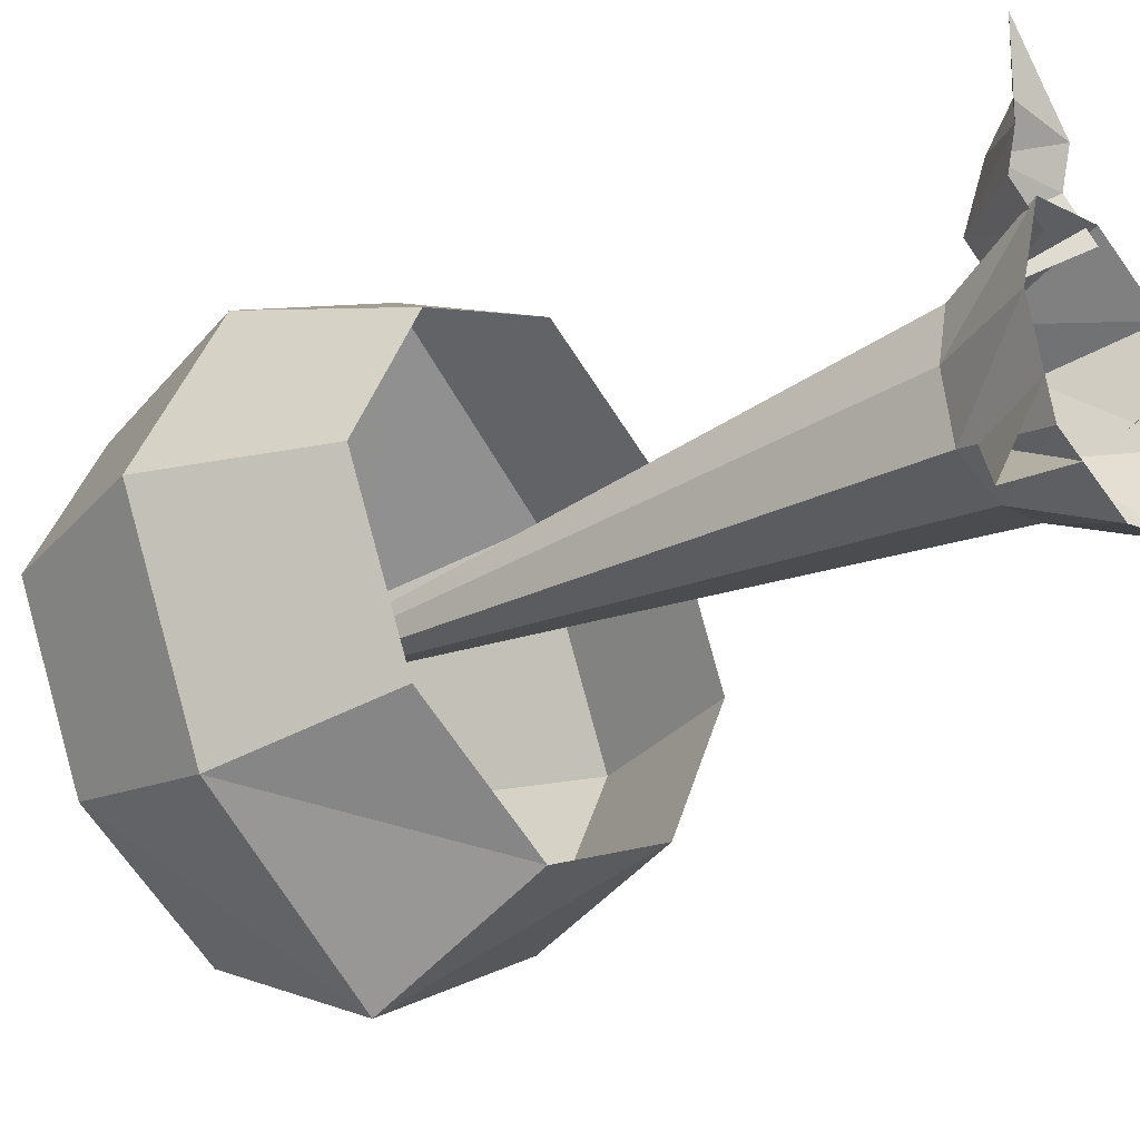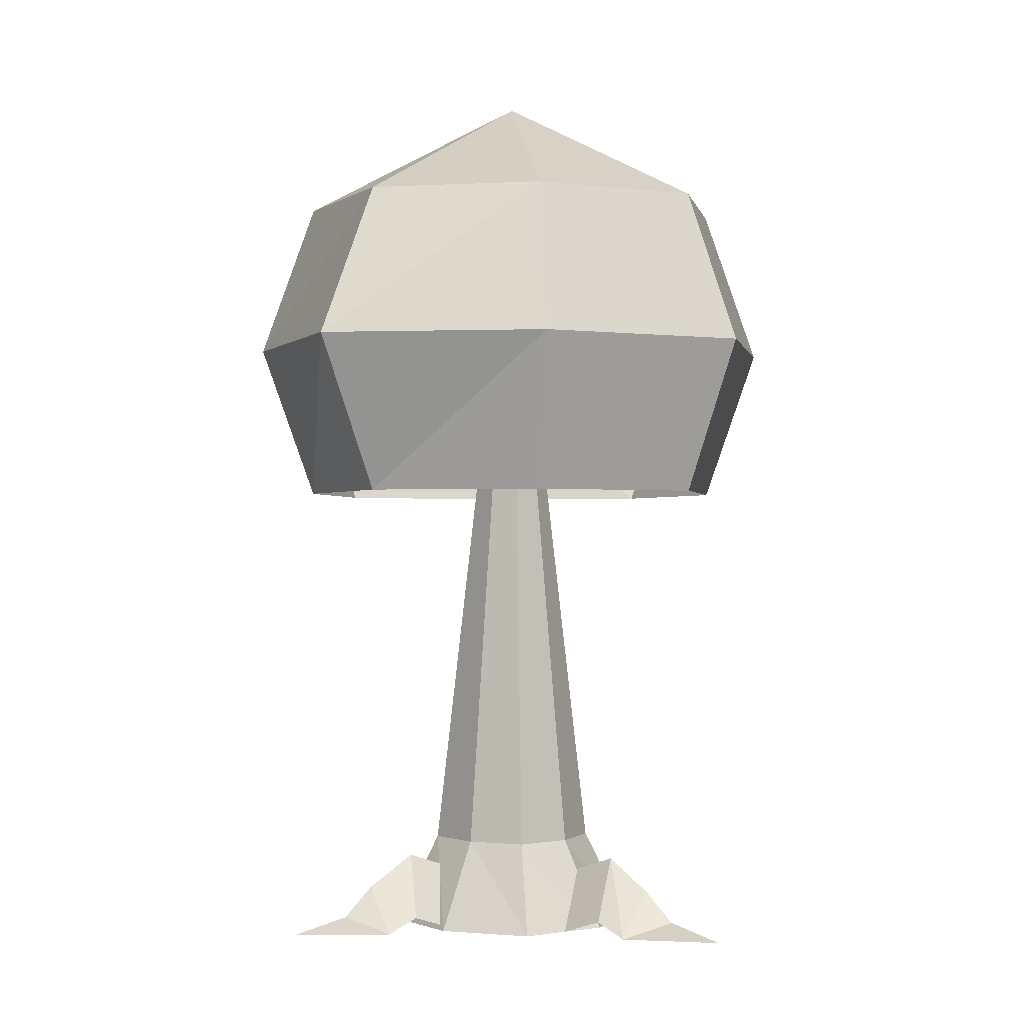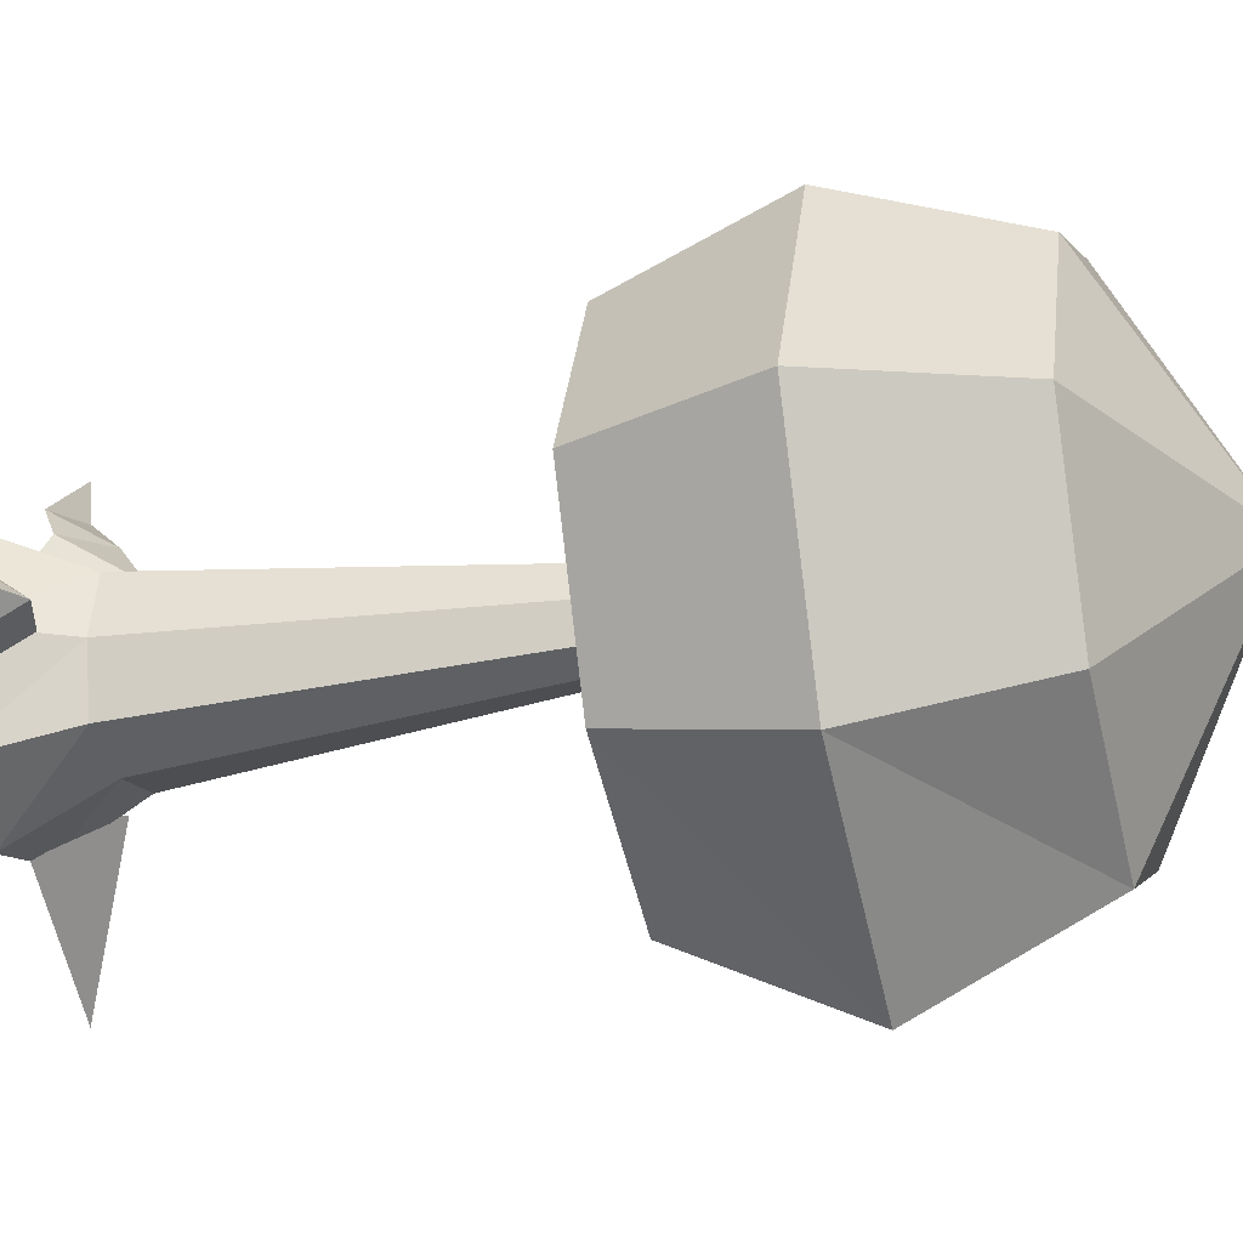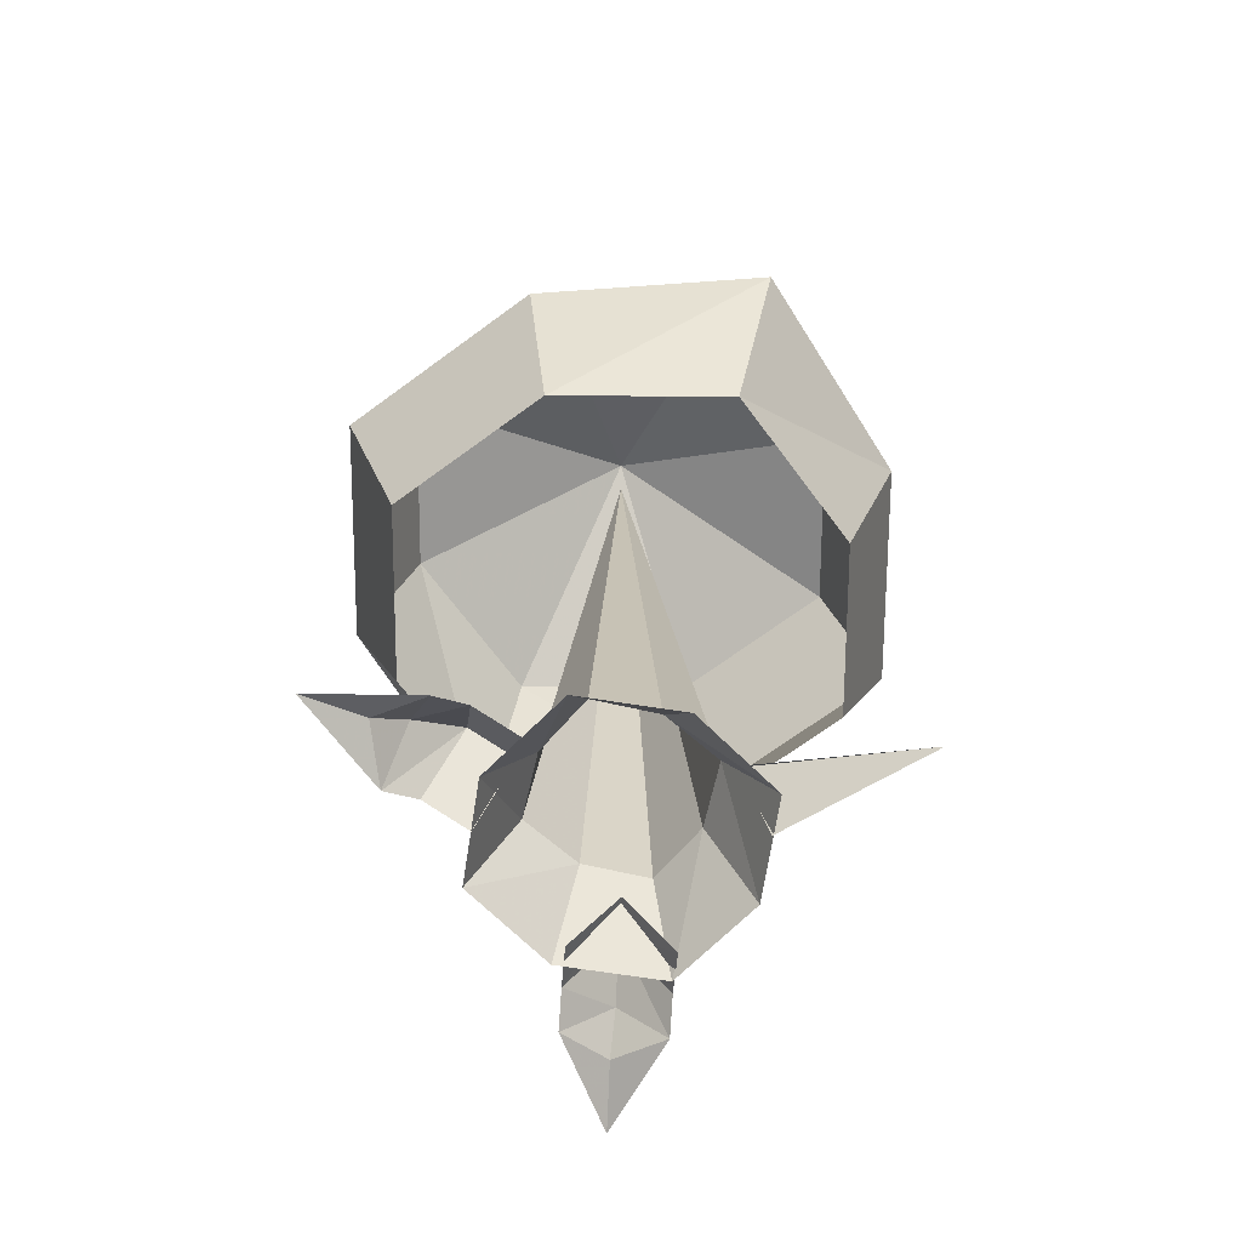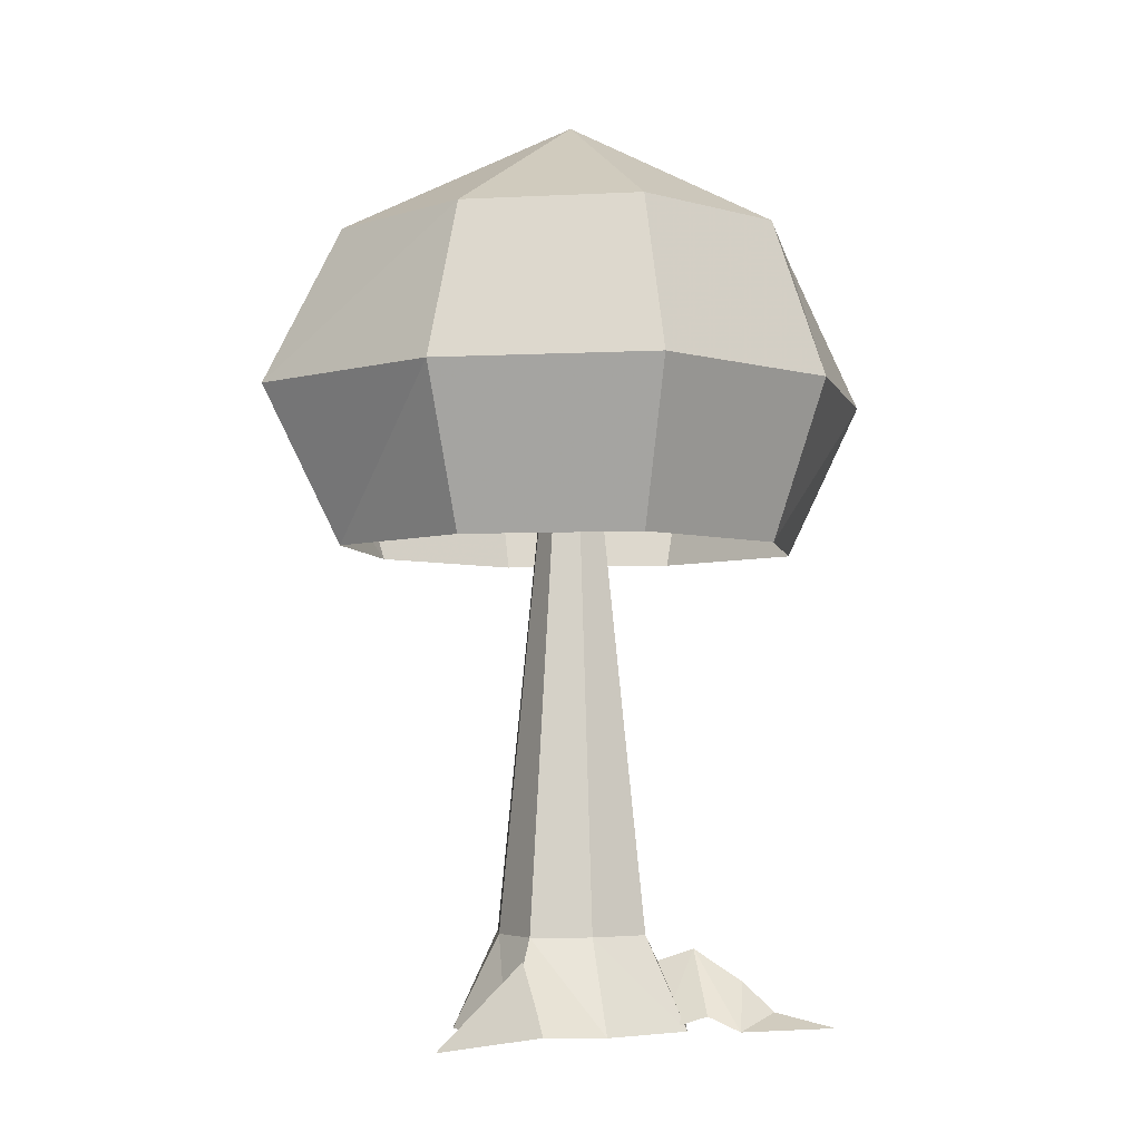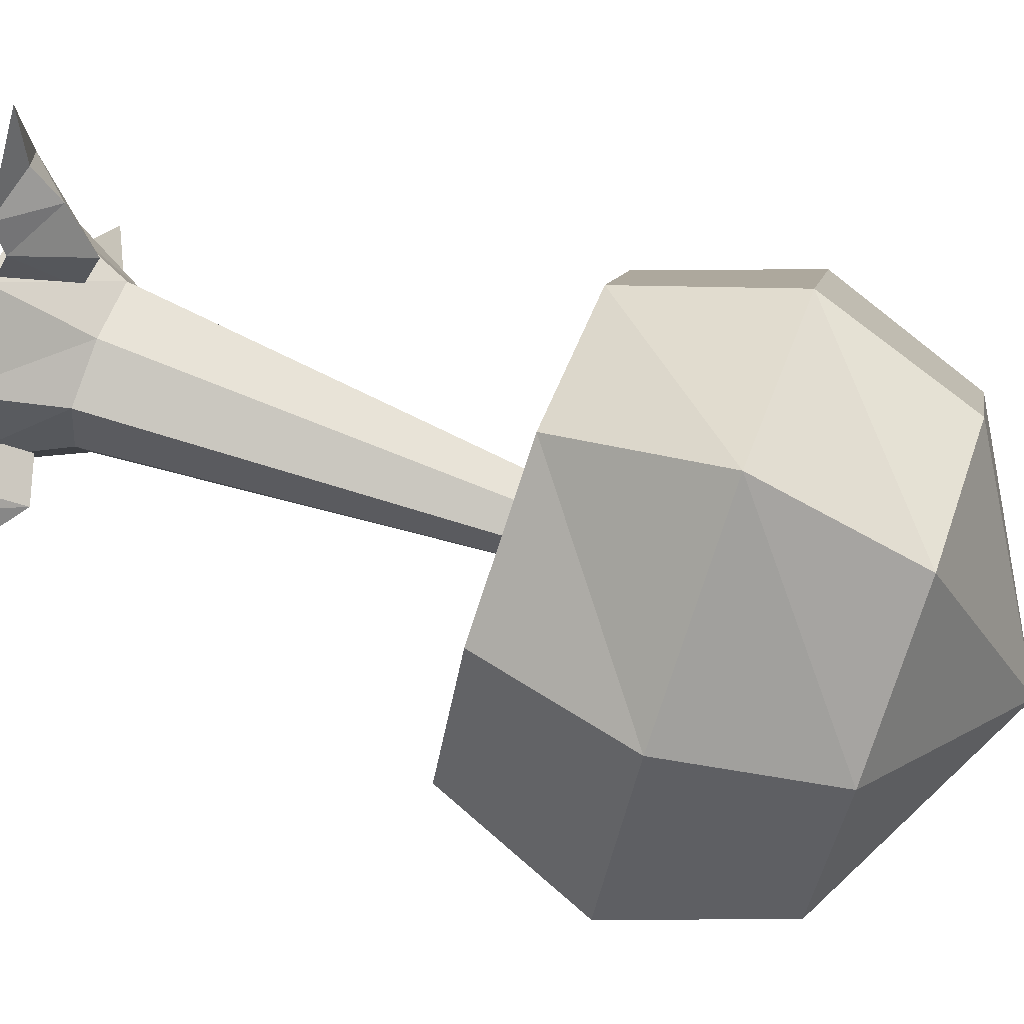
<metadata>
{"format":"obj","ext":"obj","renderer":"f3d","projection":"perspective","resolution":1024,"background":"white","views":[{"elev":-30.2,"azim":-53.8,"up":"+Z"},{"elev":-1.1,"azim":37.8,"up":"+Y"},{"elev":-27.6,"azim":105.2,"up":"+Z"},{"elev":-68.1,"azim":153.1,"up":"+Y"},{"elev":-4.2,"azim":-106.8,"up":"+Y"},{"elev":73.6,"azim":110.4,"up":"+Z"}]}
</metadata>
<code>
v -0.5 2.5 -0.5
v 0 2.5 -0.75
v 0 2.875 0
v -0.75 2.5 0
v -0.625 2 -0.625
v 0 2 -1
v 0.625 2 -0.625
v 0.5 2.5 -0.5
v 0.75 2.5 0
v 0.5 2.5 0.5
v 0 2.5 0.75
v -0.5 2.5 0.5
v -0.9375 2 0
v -0.5 1.5 -0.5
v 0 1.5 -0.75
v 0.5 1.5 -0.5
v -0.625 2 0.625
v -0.75 1.5 0
v -0.5 1.5 0.5
v 0 2 1
v 0 1.5 0.75
v 0.625 2 0.625
v 0.5 1.5 0.5
v 0.9375 2 0
v 0.75 1.5 0
v 0.2344 0.2891 0
v 0.1875 0.2891 0.1875
v 0 2.633 0
v 0.1875 0.2891 -0.1875
v 0.2891 0 -0.2891
v 0.3828 0 0
v 0.2891 0 0.2891
v 0 0.2891 0.2344
v -0.1875 0.2891 0.1875
v -0.2344 0.2891 0
v -0.1875 0.2891 -0.1875
v 0 0.2891 -0.2344
v 0 0 -0.3828
v -0.2188 0.2188 -0.2188
v -0.3203 0 -0.1797
v -0.5781 0 -0.5781
v -0.1797 0 -0.3203
v 0 0 0.3828
v -0.2891 0 0.2891
v -0.2891 0 -0.2891
v -0.3828 0 0
v 0.2891 0.1953 0
v 0.3359 0 -0.1406
v 0.4766 0.04688 -0.1406
v 0.4297 0.2422 0
v 0.3359 0 0.1406
v 0.4766 0.04688 0.1406
v 0.5781 0 0.1406
v 0.5781 0.1406 0
v 0.6797 0.04688 0
v 0.8672 0 0
v 0.5781 0 -0.1406
v -0.1172 0.1953 0.2266
v -0.007812 0 0.3203
v -0.0625 0.04688 0.4531
v -0.1719 0.2422 0.3516
v -0.2656 0 0.2109
v -0.3203 0.04688 0.3438
v -0.3594 0 0.4375
v -0.2344 0.1406 0.4922
v -0.2656 0.04688 0.5859
v -0.3438 0 0.7578
v -0.1016 0 0.5469
f 1 2 3
f 1 3 4
f 1 4 5
f 1 5 6
f 1 6 2
f 1 2 3
f 1 3 4
f 1 4 5
f 1 5 6
f 1 6 2
f 1 2 3
f 1 3 4
f 1 4 5
f 1 5 6
f 1 6 2
f 2 6 7
f 2 7 8
f 2 8 3
f 3 8 9
f 3 9 10
f 3 10 11
f 3 11 12
f 3 12 4
f 4 12 13
f 4 13 5
f 5 13 14
f 5 14 15
f 5 15 6
f 6 15 16
f 6 16 7
f 6 7 2
f 2 7 8
f 2 8 3
f 3 8 9
f 3 9 10
f 3 10 11
f 3 11 12
f 3 12 4
f 4 12 13
f 4 13 5
f 5 13 14
f 5 14 15
f 5 15 6
f 6 15 16
f 6 16 7
f 6 7 2
f 2 7 8
f 2 8 3
f 3 8 9
f 3 9 10
f 3 10 11
f 3 11 12
f 3 12 4
f 4 12 13
f 4 13 5
f 13 12 17
f 13 17 18
f 13 18 14
f 18 13 17
f 18 17 19
f 19 17 20
f 19 20 21
f 21 20 22
f 21 22 23
f 23 22 24
f 23 24 25
f 25 24 7
f 25 7 16
f 7 25 24
f 7 24 8
f 8 24 9
f 9 24 22
f 9 22 10
f 10 22 20
f 10 20 11
f 11 20 17
f 11 17 12
f 12 17 13
f 17 12 11
f 17 11 20
f 17 20 19
f 17 19 18
f 10 22 20
f 10 20 11
f 11 20 17
f 11 17 12
f 12 17 13
f 9 24 22
f 9 22 10
f 10 22 20
f 10 20 11
f 8 7 24
f 8 24 9
f 9 24 22
f 9 22 10
f 8 7 24
f 8 24 9
f 13 18 14
f 24 25 23
f 24 23 22
f 22 23 21
f 22 21 20
f 20 21 19
f 7 16 25
f 26 27 28
f 26 28 29
f 26 29 30
f 26 30 31
f 26 31 27
f 27 31 32
f 27 32 33
f 27 33 28
f 28 33 34
f 28 34 35
f 28 35 36
f 28 36 37
f 28 37 29
f 29 37 38
f 29 38 30
f 39 40 41
f 39 41 42
f 43 44 34
f 43 34 33
f 43 33 32
f 45 38 37
f 45 37 36
f 45 36 46
f 46 36 35
f 46 35 44
f 44 35 34
f 47 48 49
f 47 49 50
f 47 50 51
f 51 50 52
f 52 50 53
f 53 50 54
f 53 54 55
f 53 55 56
f 56 55 57
f 57 55 54
f 57 54 49
f 49 54 50
f 58 59 60
f 58 60 61
f 58 61 62
f 62 61 63
f 63 61 64
f 64 61 65
f 64 65 66
f 64 66 67
f 67 66 68
f 68 66 65
f 68 65 60
f 60 65 61

</code>
